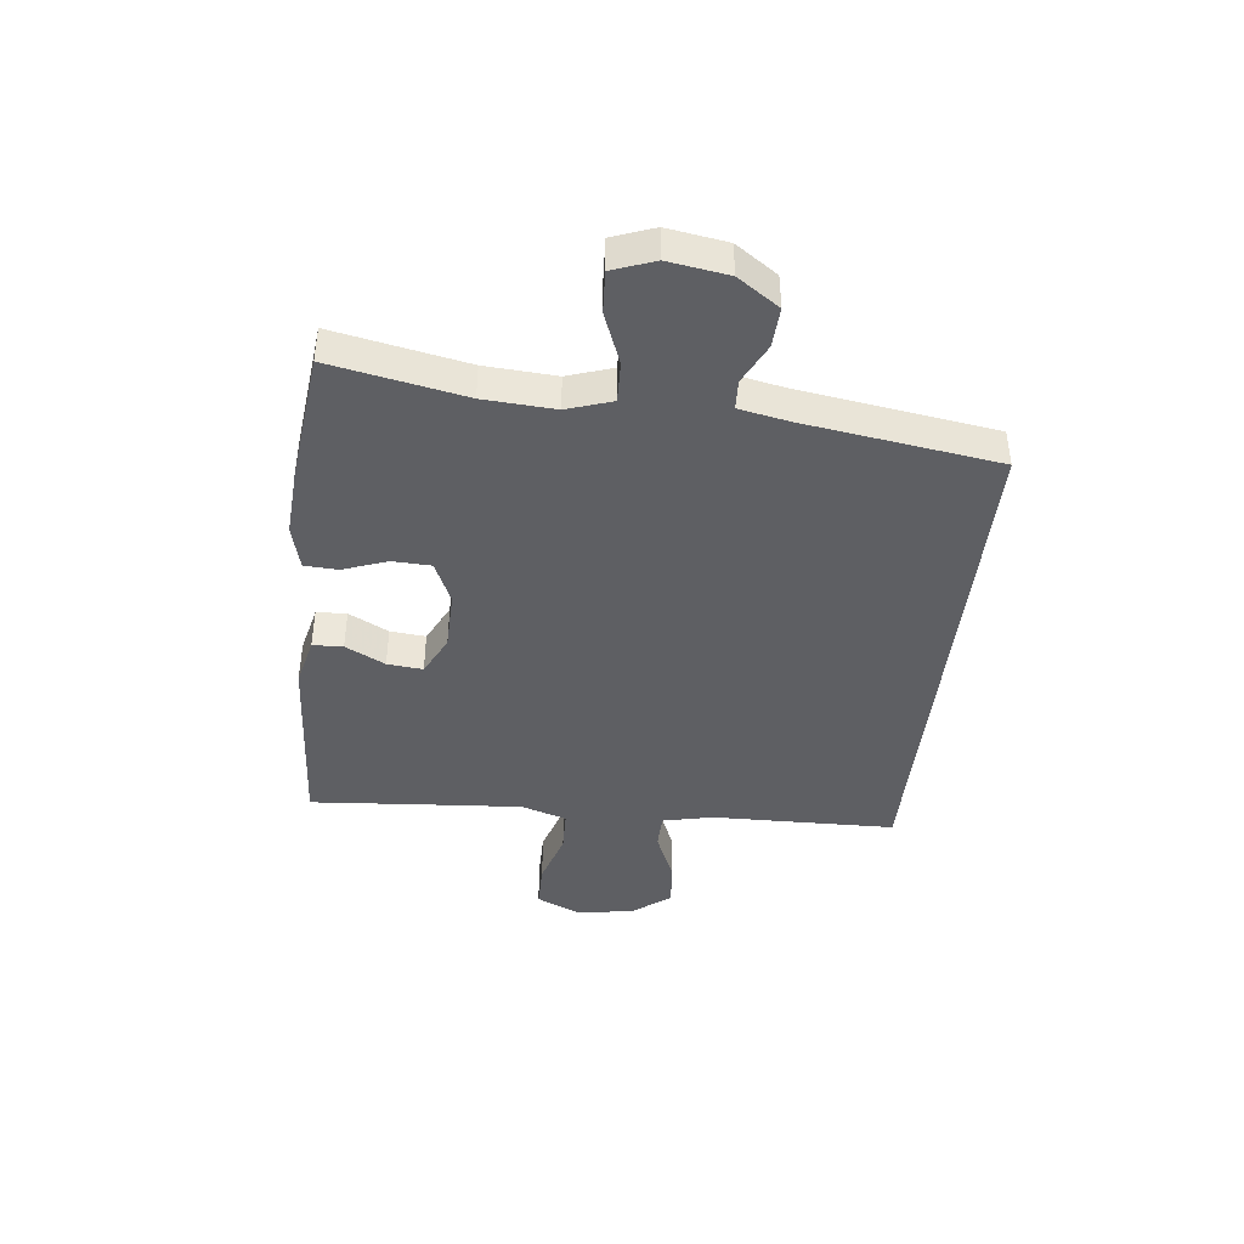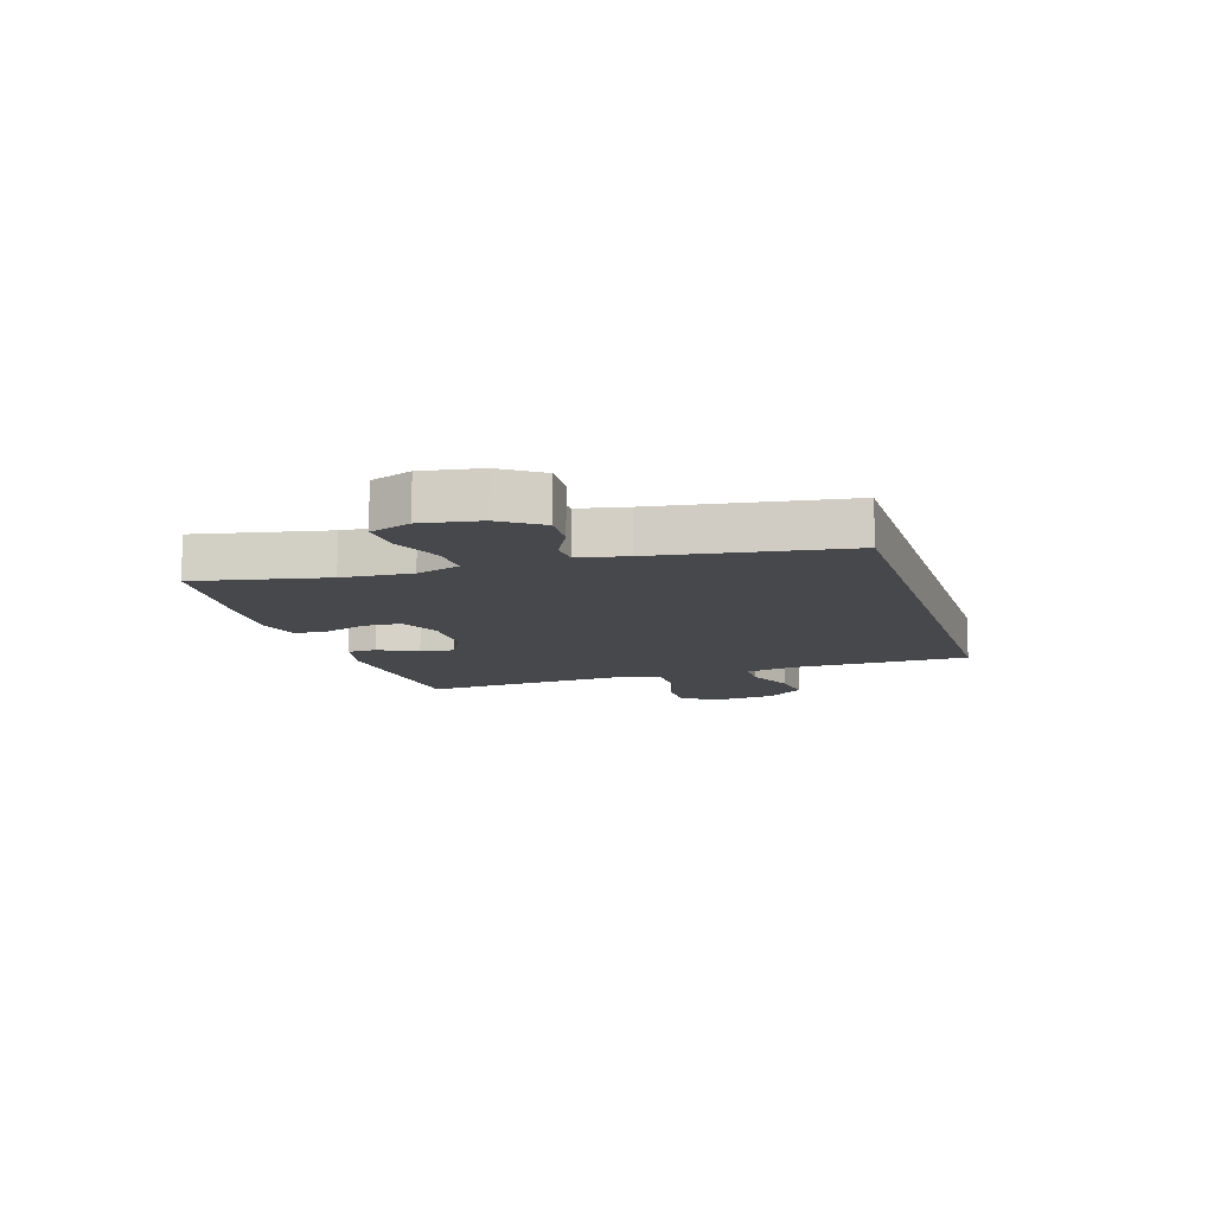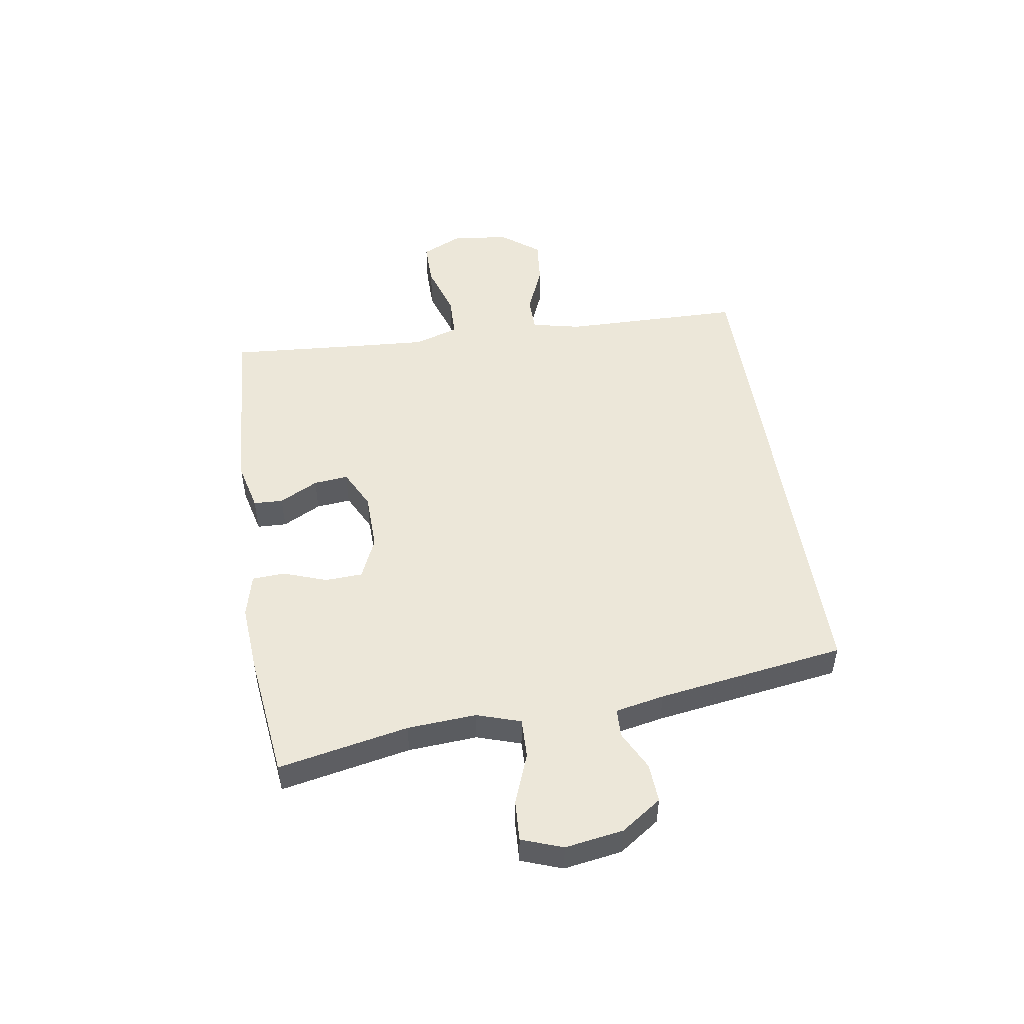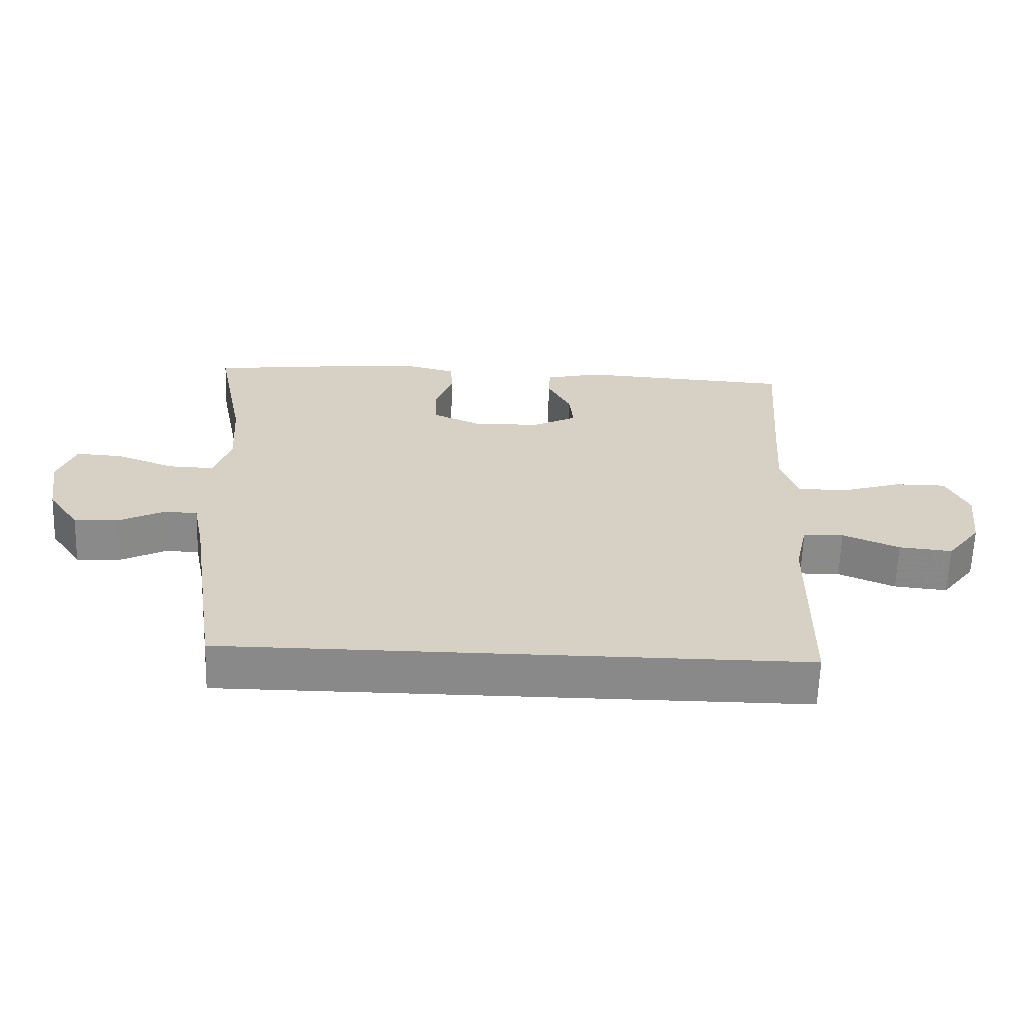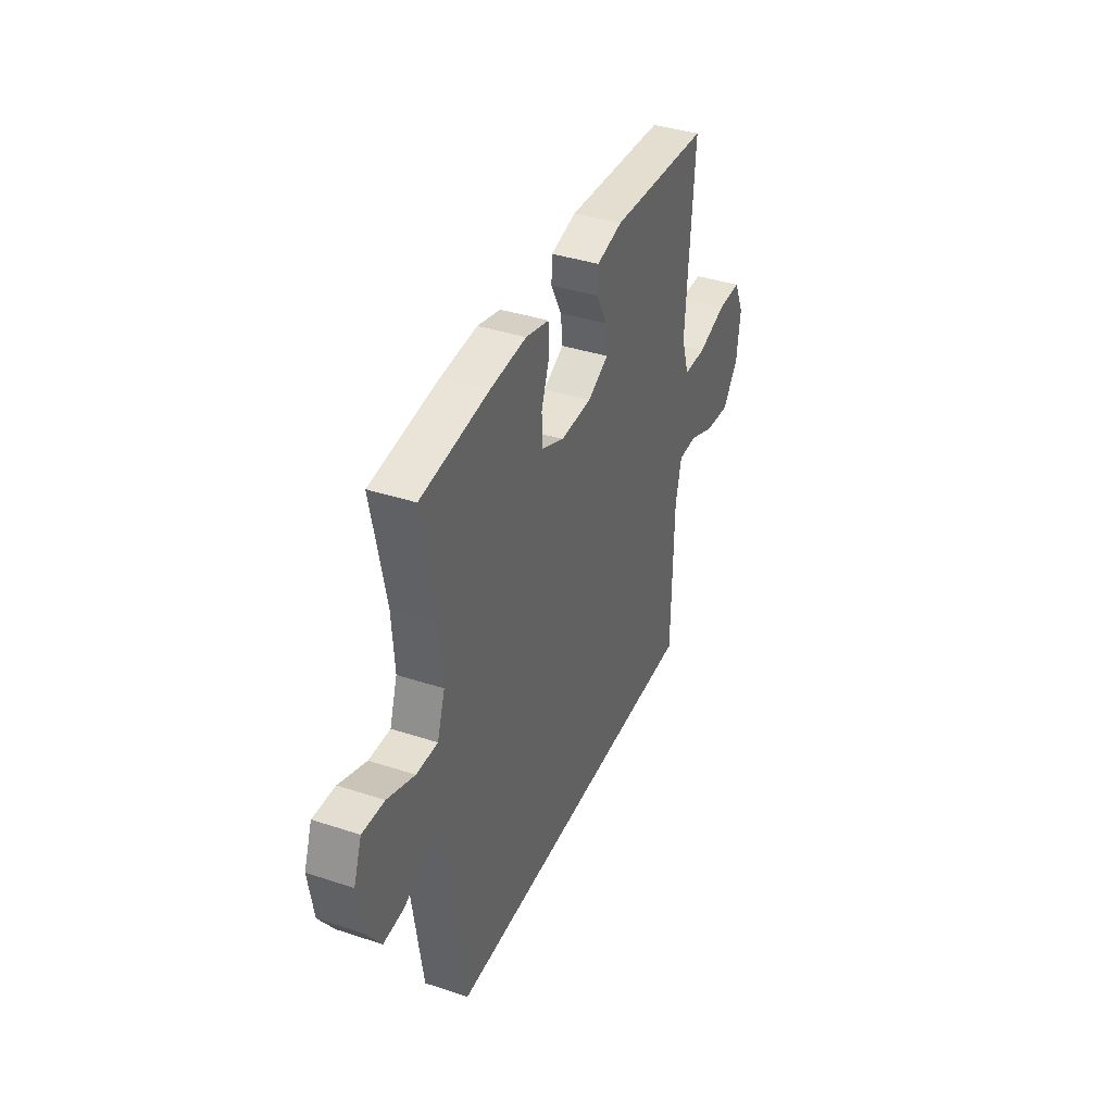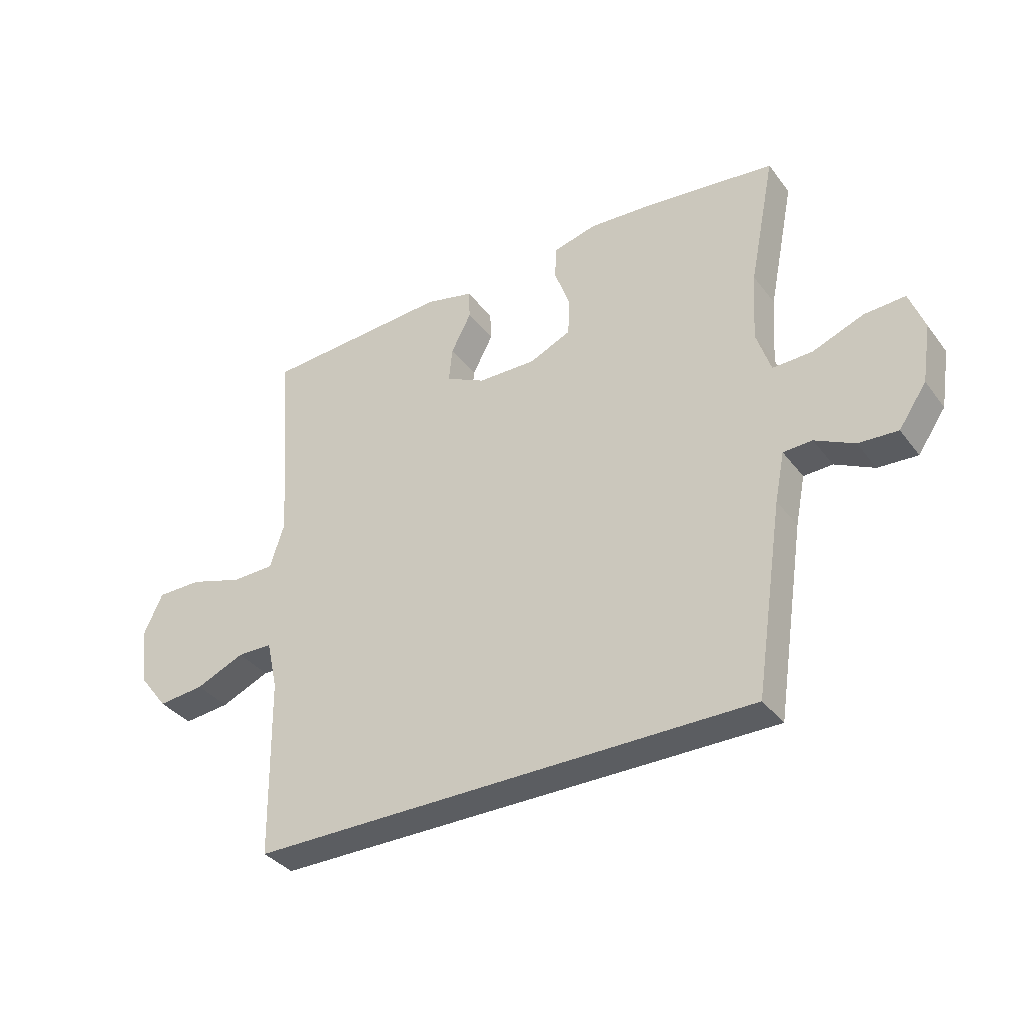
<metadata>
{"format":"obj","ext":"obj","renderer":"f3d","projection":"perspective","resolution":1024,"background":"white","views":[{"elev":-42.0,"azim":83.8,"up":"+Y"},{"elev":-11.6,"azim":107.4,"up":"+Y"},{"elev":50.0,"azim":81.1,"up":"+Y"},{"elev":-63.3,"azim":178.2,"up":"+Z"},{"elev":38.7,"azim":112.5,"up":"+Z"},{"elev":-36.0,"azim":32.2,"up":"+Z"}]}
</metadata>
<code>
v 0.41 0.07 -0.5
v -0.463 0.07 -0.5
v -0.468 0.07 -0.188
v -0.487 0.07 -0.103
v -0.548 0.07 -0.102
v -0.633 0.07 -0.138
v -0.713 0.07 -0.146
v -0.764 0.07 -0.08
v -0.776 0.07 0.019
v -0.743 0.07 0.09
v -0.665 0.07 0.09
v -0.572 0.07 0.061
v -0.499 0.07 0.063
v -0.474 0.07 0.14
v -0.482 0.07 0.259
v -0.5 0.07 0.5
v -0.177 0.07 0.52
v -0.093 0.07 0.5
v -0.091 0.07 0.449
v -0.126 0.07 0.382
v -0.132 0.07 0.322
v -0.064 0.07 0.288
v 0.037 0.07 0.286
v 0.109 0.07 0.318
v 0.112 0.07 0.383
v 0.085 0.07 0.458
v 0.088 0.07 0.515
v 0.163 0.07 0.534
v 0.279 0.07 0.526
v 0.5 0.07 0.5
v 0.455 0.07 0.274
v 0.447 0.07 0.154
v 0.472 0.07 0.078
v 0.541 0.07 0.08
v 0.629 0.07 0.114
v 0.7 0.07 0.118
v 0.726 0.07 0.047
v 0.71 0.07 -0.054
v 0.662 0.07 -0.124
v 0.594 0.07 -0.12
v 0.526 0.07 -0.086
v 0.476 0.07 -0.088
v 0.459 0.07 -0.173
v 0.41 0 -0.5
v -0.463 0 -0.5
v -0.468 0 -0.188
v -0.487 0 -0.103
v -0.548 0 -0.102
v -0.633 0 -0.138
v -0.713 0 -0.146
v -0.764 0 -0.08
v -0.776 0 0.019
v -0.743 0 0.09
v -0.665 0 0.09
v -0.572 0 0.061
v -0.499 0 0.063
v -0.474 0 0.14
v -0.482 0 0.259
v -0.5 0 0.5
v -0.177 0 0.52
v -0.093 0 0.5
v -0.091 0 0.449
v -0.126 0 0.382
v -0.132 0 0.322
v -0.064 0 0.288
v 0.037 0 0.286
v 0.109 0 0.318
v 0.112 0 0.383
v 0.085 0 0.458
v 0.088 0 0.515
v 0.163 0 0.534
v 0.279 0 0.526
v 0.5 0 0.5
v 0.455 0 0.274
v 0.447 0 0.154
v 0.472 0 0.078
v 0.541 0 0.08
v 0.629 0 0.114
v 0.7 0 0.118
v 0.726 0 0.047
v 0.71 0 -0.054
v 0.662 0 -0.124
v 0.594 0 -0.12
v 0.526 0 -0.086
v 0.476 0 -0.088
v 0.459 0 -0.173
f 39 40 41
f 38 39 41
f 37 38 41
f 36 37 41
f 35 36 41
f 34 35 41
f 33 34 41 42
f 32 33 42 43
f 29 30 31
f 28 29 31
f 27 28 31
f 26 27 31
f 25 26 31
f 24 25 31 32
f 1 2 3
f 43 1 3
f 32 43 3
f 24 32 3
f 23 24 3
f 18 19 20
f 17 18 20
f 16 17 20
f 15 16 20
f 14 15 20 21
f 13 14 21 22
f 10 11 12
f 9 10 12
f 8 9 12
f 7 8 12
f 6 7 12
f 5 6 12
f 4 5 12 13
f 13 22 23
f 4 13 23
f 3 4 23
f 84 83 82
f 84 82 81
f 84 81 80
f 84 80 79
f 84 79 78
f 84 78 77
f 85 84 77 76
f 86 85 76 75
f 74 73 72
f 74 72 71
f 74 71 70
f 74 70 69
f 74 69 68
f 75 74 68 67
f 46 45 44
f 46 44 86
f 46 86 75
f 46 75 67
f 46 67 66
f 63 62 61
f 63 61 60
f 63 60 59
f 63 59 58
f 64 63 58 57
f 65 64 57 56
f 55 54 53
f 55 53 52
f 55 52 51
f 55 51 50
f 55 50 49
f 55 49 48
f 56 55 48 47
f 66 65 56
f 66 56 47
f 66 47 46
f 1 44 45 2
f 2 45 46 3
f 3 46 47 4
f 4 47 48 5
f 5 48 49 6
f 6 49 50 7
f 7 50 51 8
f 8 51 52 9
f 9 52 53 10
f 10 53 54 11
f 11 54 55 12
f 12 55 56 13
f 13 56 57 14
f 14 57 58 15
f 15 58 59 16
f 16 59 60 17
f 17 60 61 18
f 18 61 62 19
f 19 62 63 20
f 20 63 64 21
f 21 64 65 22
f 22 65 66 23
f 23 66 67 24
f 24 67 68 25
f 25 68 69 26
f 26 69 70 27
f 27 70 71 28
f 28 71 72 29
f 29 72 73 30
f 30 73 74 31
f 31 74 75 32
f 32 75 76 33
f 33 76 77 34
f 34 77 78 35
f 35 78 79 36
f 36 79 80 37
f 37 80 81 38
f 38 81 82 39
f 39 82 83 40
f 40 83 84 41
f 41 84 85 42
f 42 85 86 43
f 43 86 44 1

</code>
